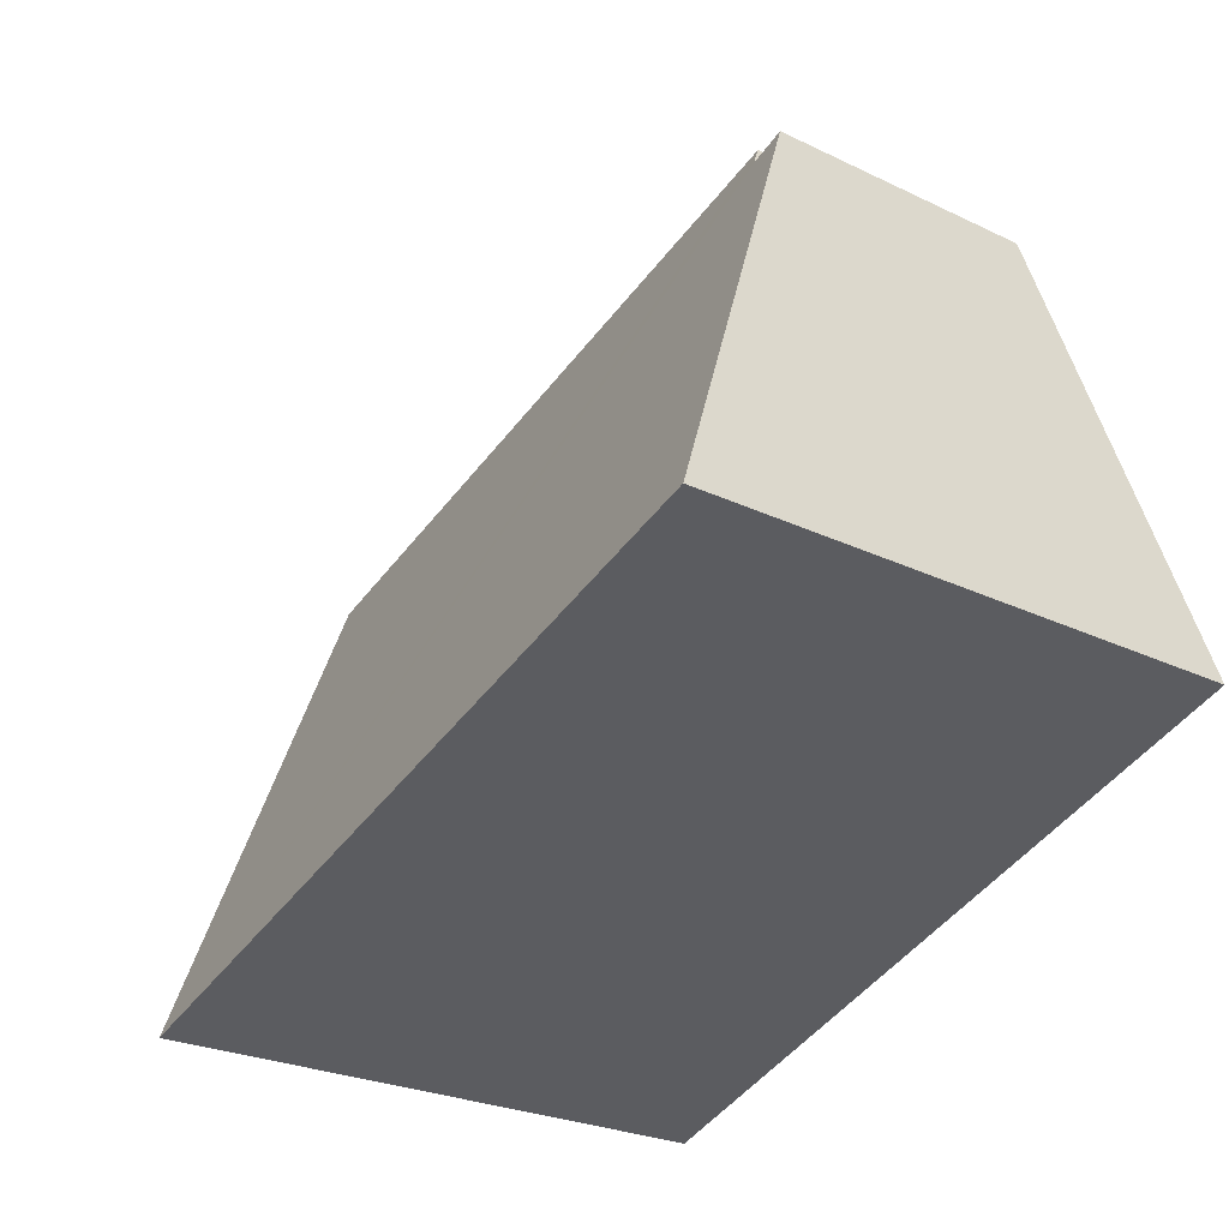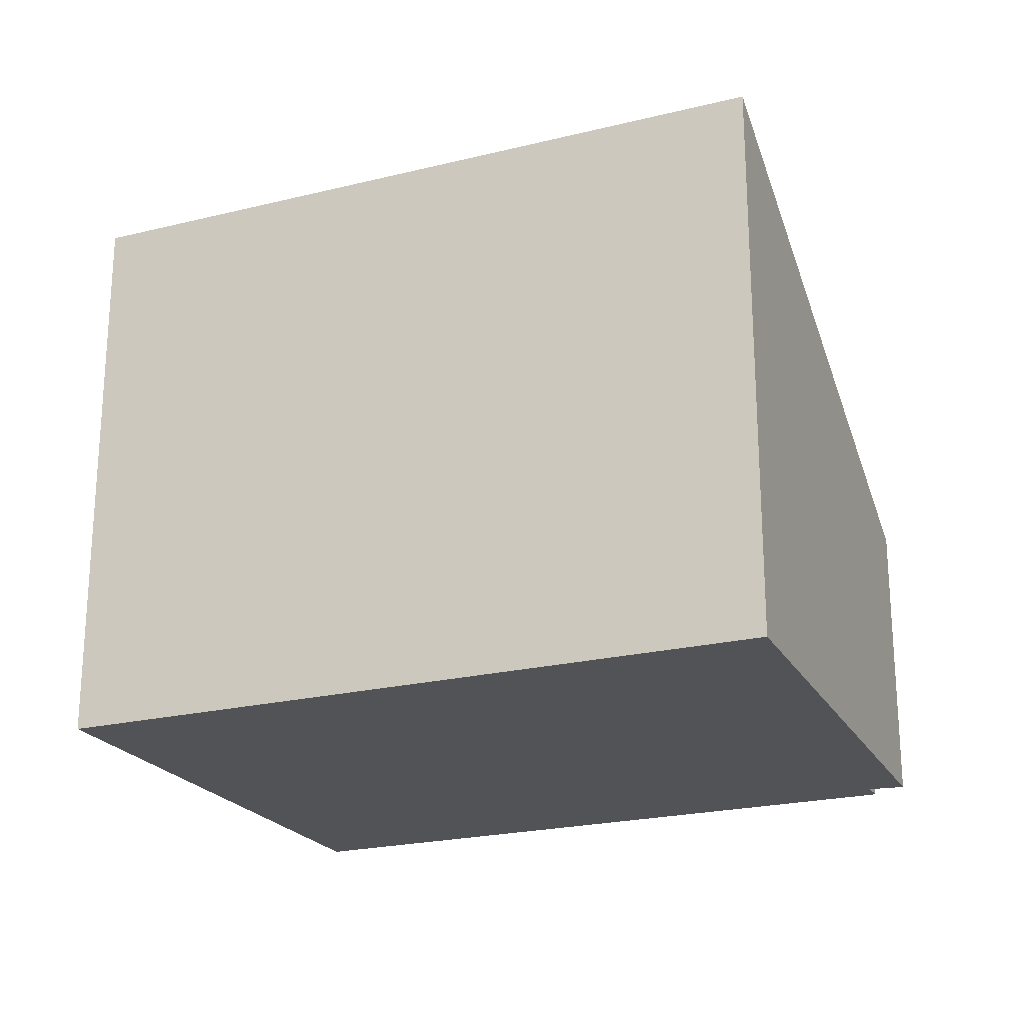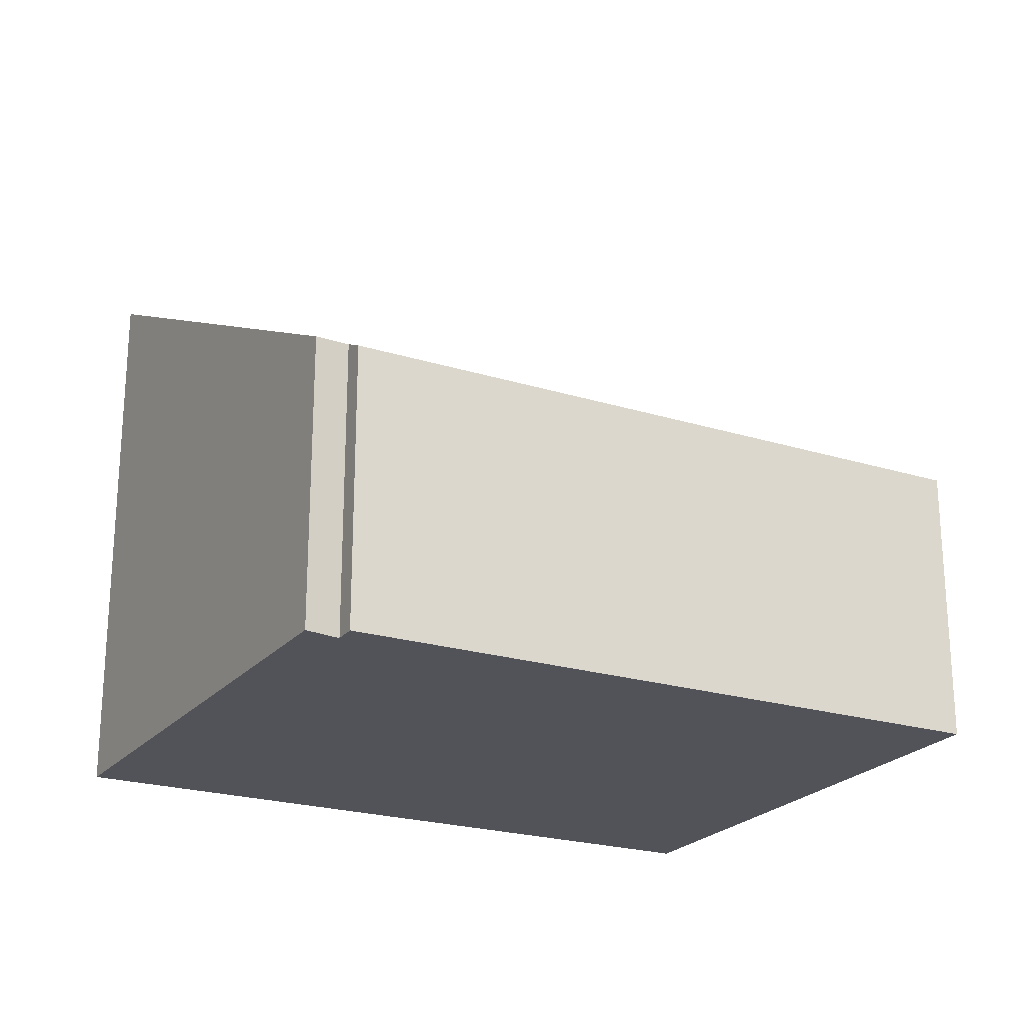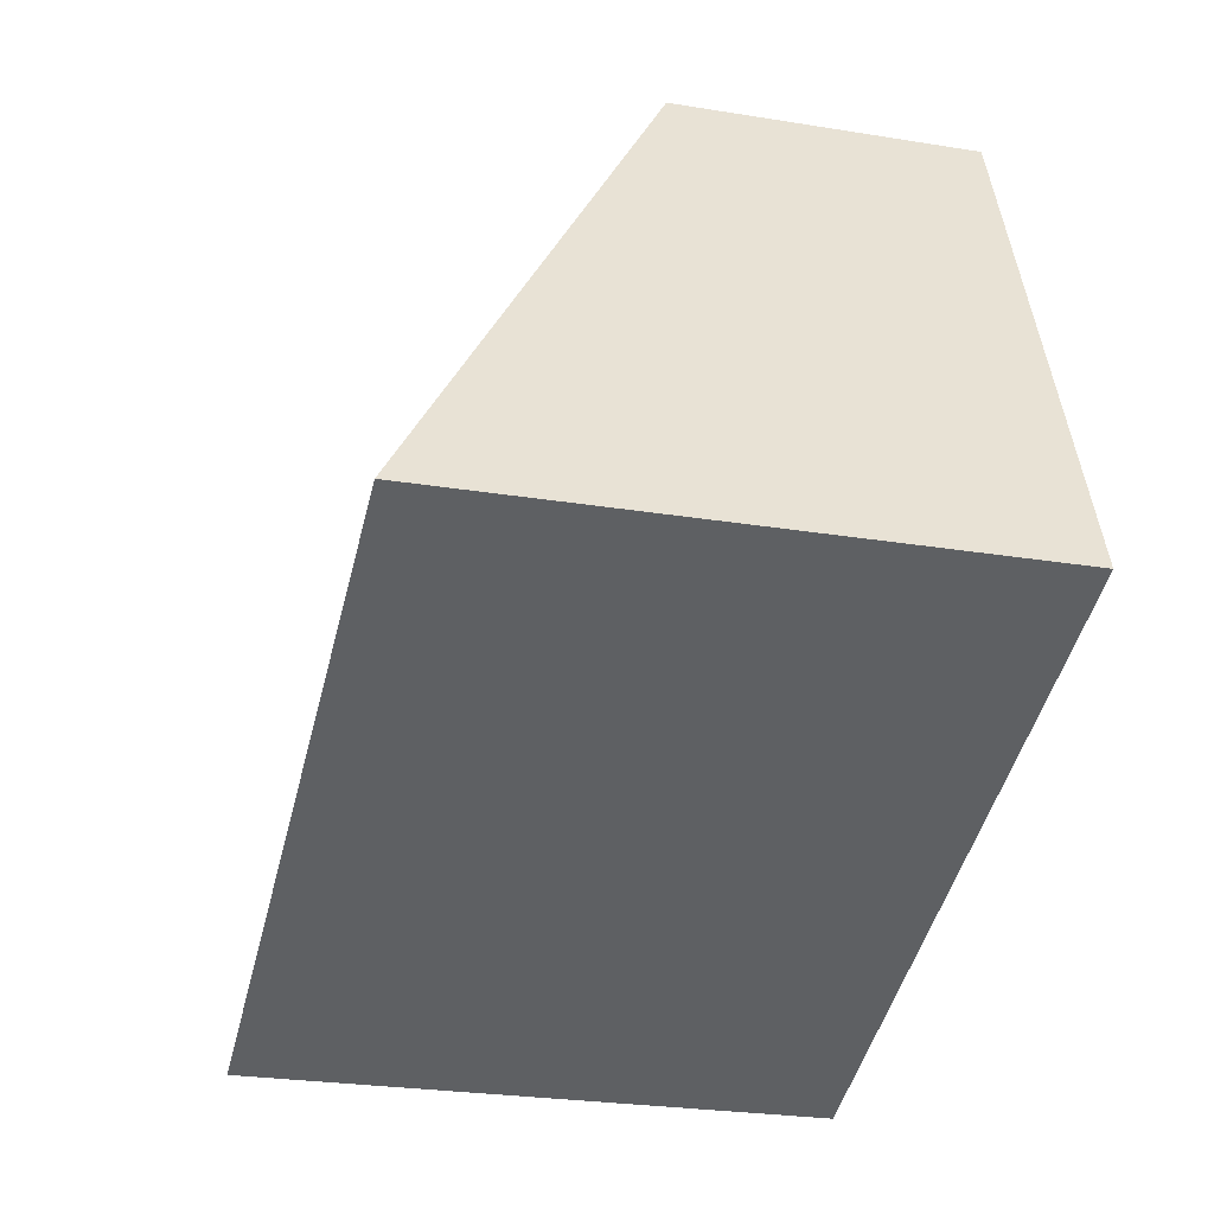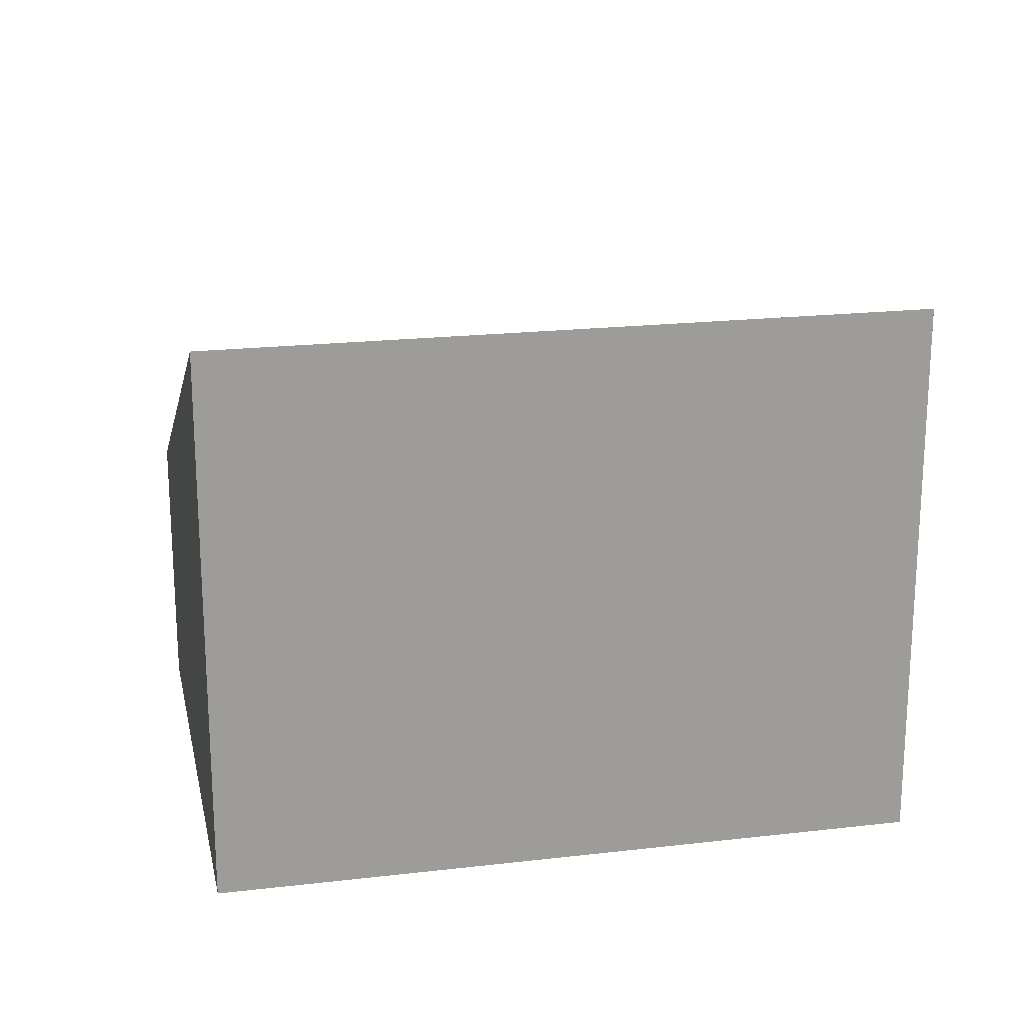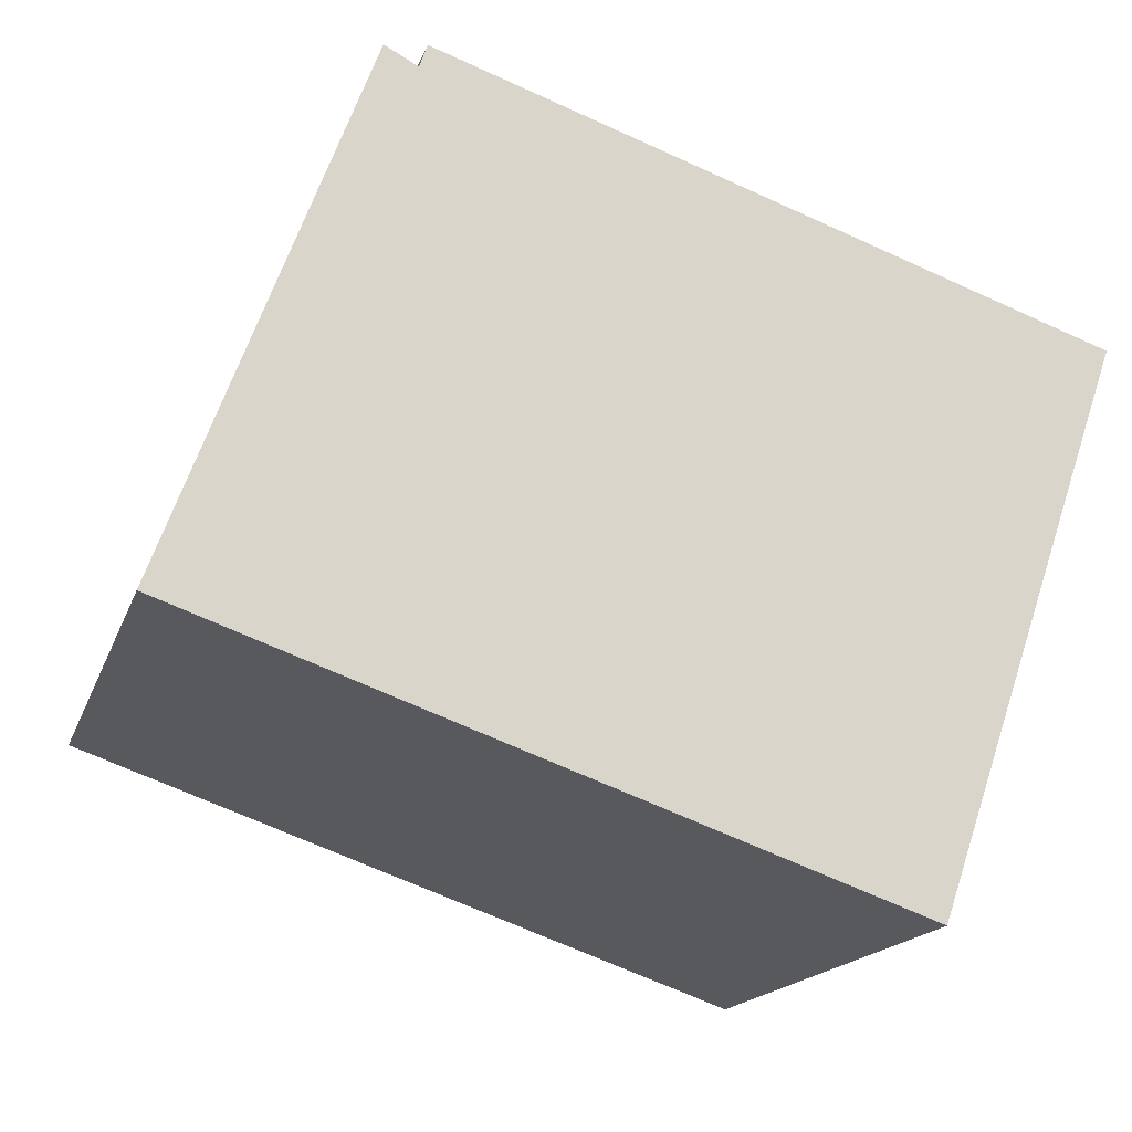
<metadata>
{"format":"obj","ext":"obj","renderer":"f3d","projection":"perspective","resolution":1024,"background":"white","views":[{"elev":-24.9,"azim":-128.3,"up":"+Z"},{"elev":-22.3,"azim":-137.8,"up":"+Y"},{"elev":-22.6,"azim":-9.0,"up":"+Y"},{"elev":-26.1,"azim":-104.5,"up":"+Z"},{"elev":20.1,"azim":-173.0,"up":"+Y"},{"elev":-17.0,"azim":-15.8,"up":"+Z"}]}
</metadata>
<code>
v  9.734 8.017 -3.37
v  3.246 4.023 7.326
v  12.33 3.999 4.233
v  3.14 4.19 7.01
v  0 8.017 4.909e-16
v  2.685 4.15 7.252
v  3.246 -4.486e-16 7.326
v  12.33 -2.592e-16 4.233
v  9.734 2.064e-16 -3.37
v  0 0 0
v  2.685 -4.441e-16 7.252
v  3.14 -4.292e-16 7.01
g defaultobject
f 1 2 3
f 2 1 4
f 4 1 5
f 4 5 6
f 7 3 2
f 3 7 8
f 3 9 1
f 9 3 8
f 9 5 1
f 5 9 10
f 10 6 5
f 6 10 11
f 12 2 4
f 2 12 7
f 6 12 4
f 12 6 11
f 7 9 8
f 9 7 12
f 9 12 10
f 10 12 11

</code>
